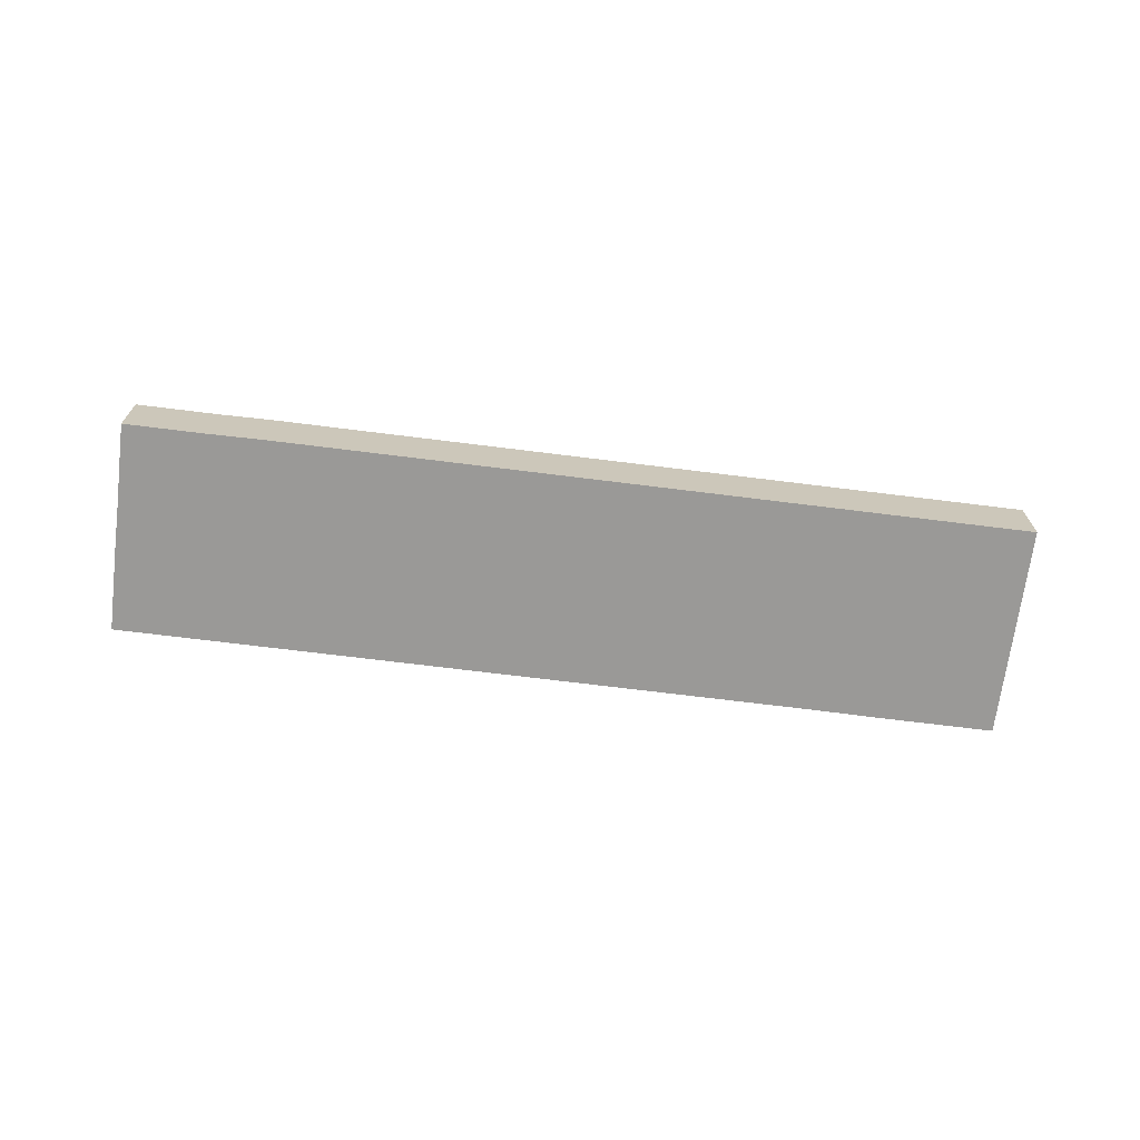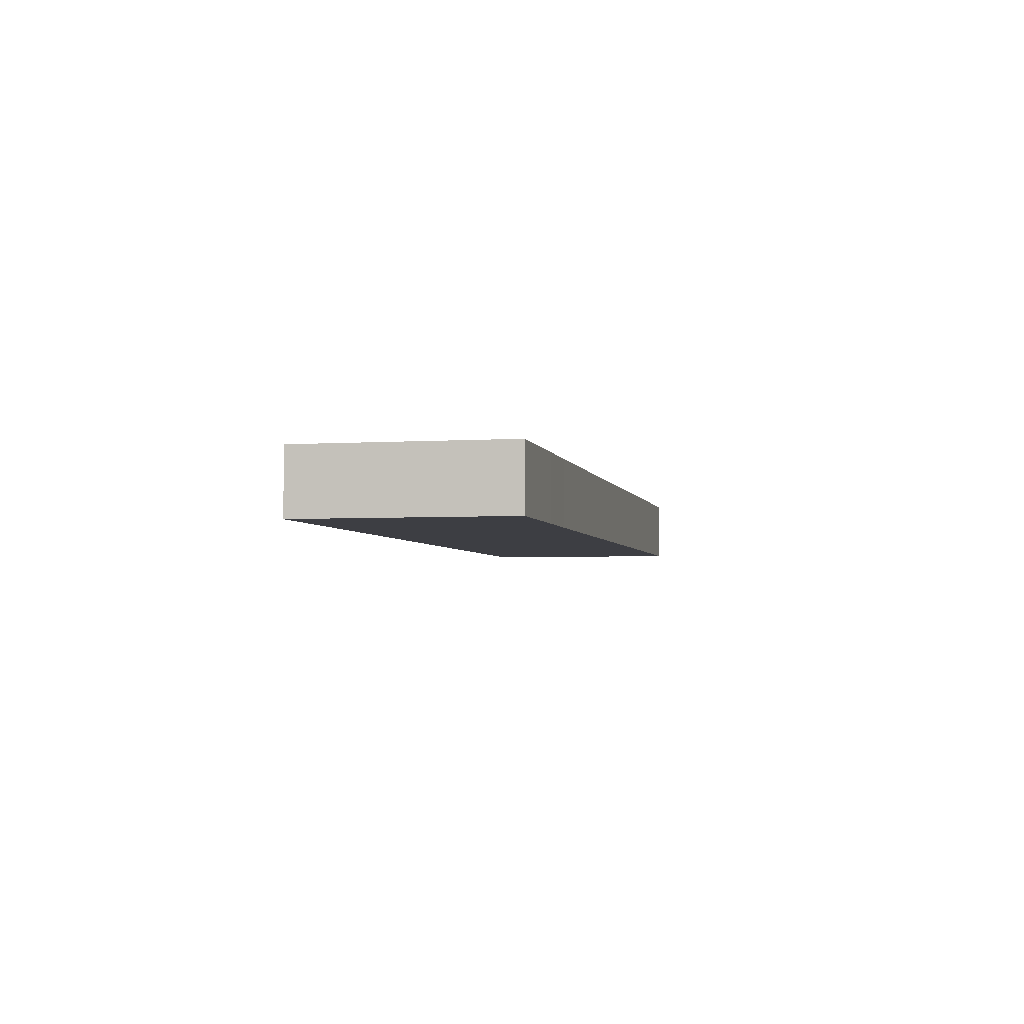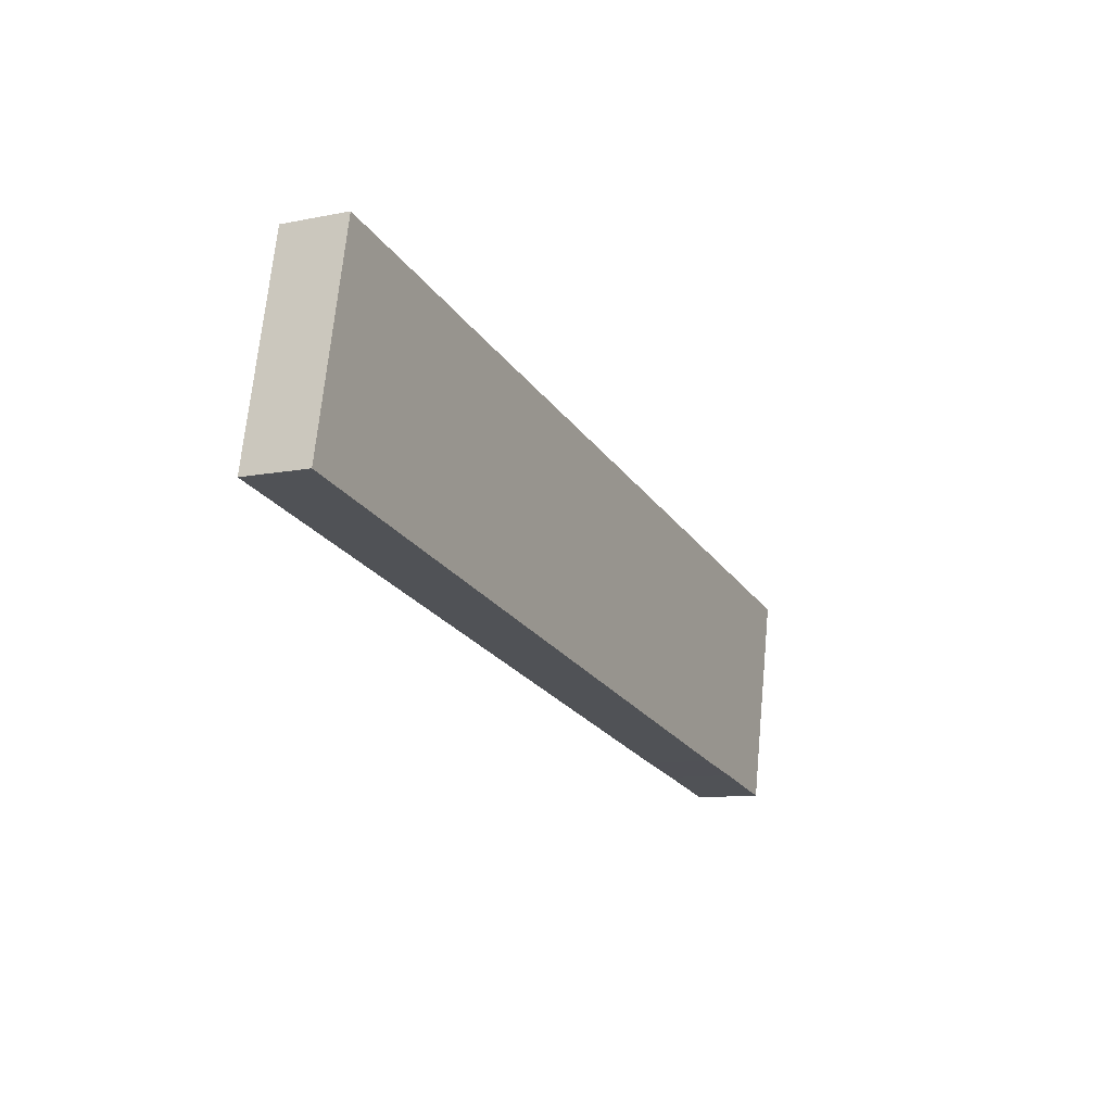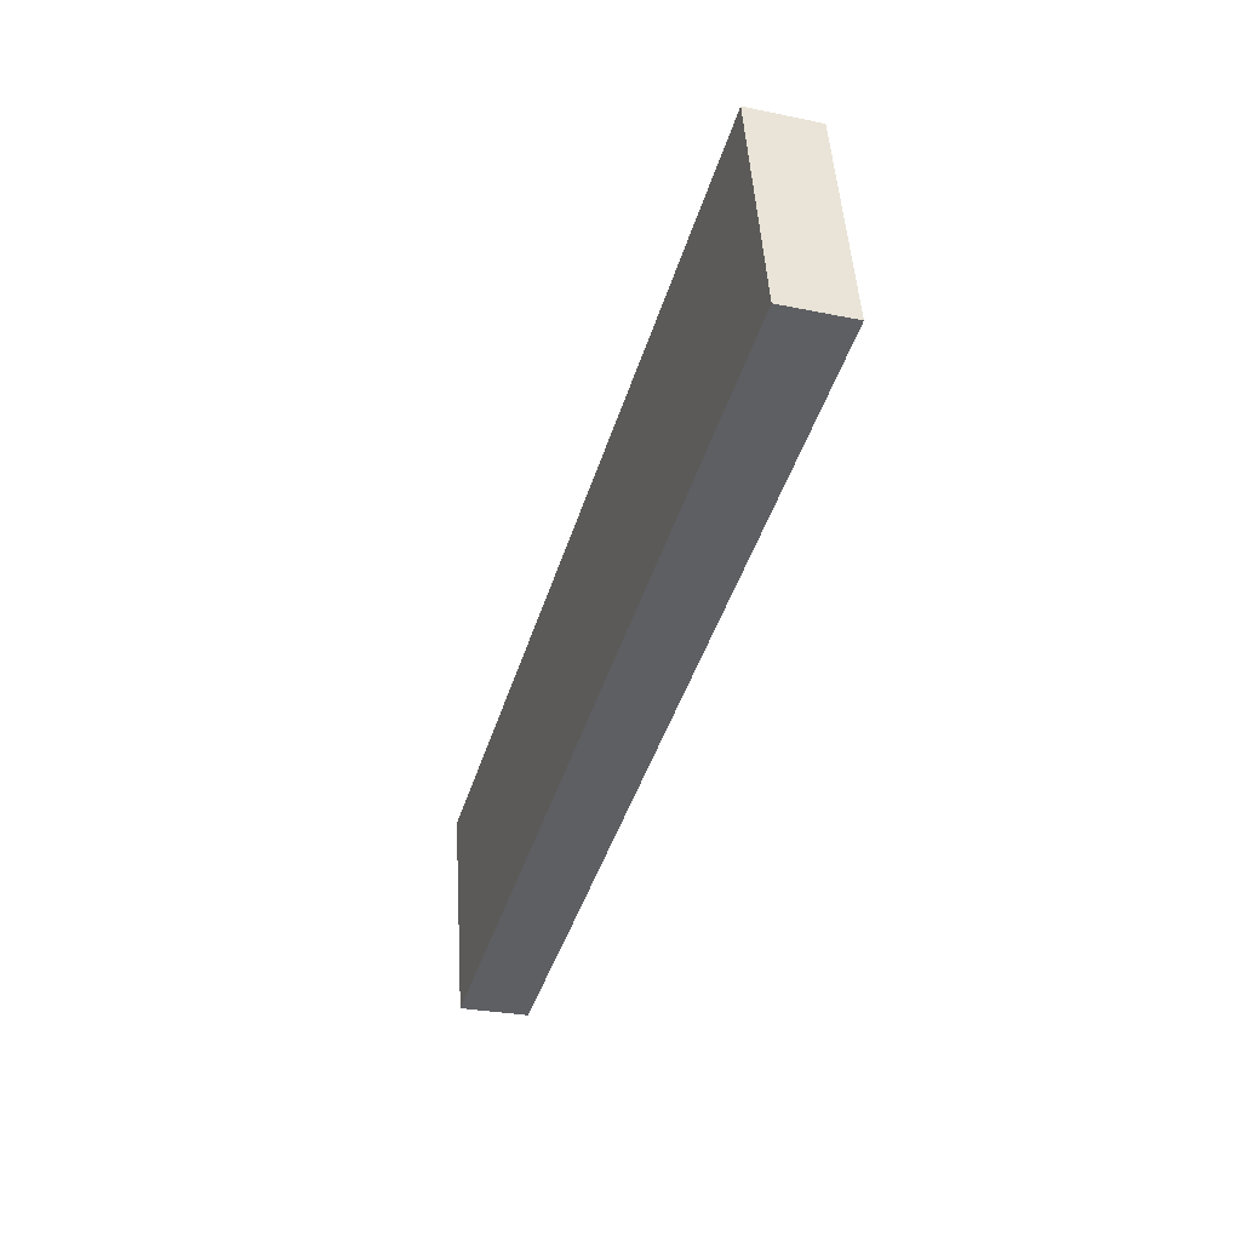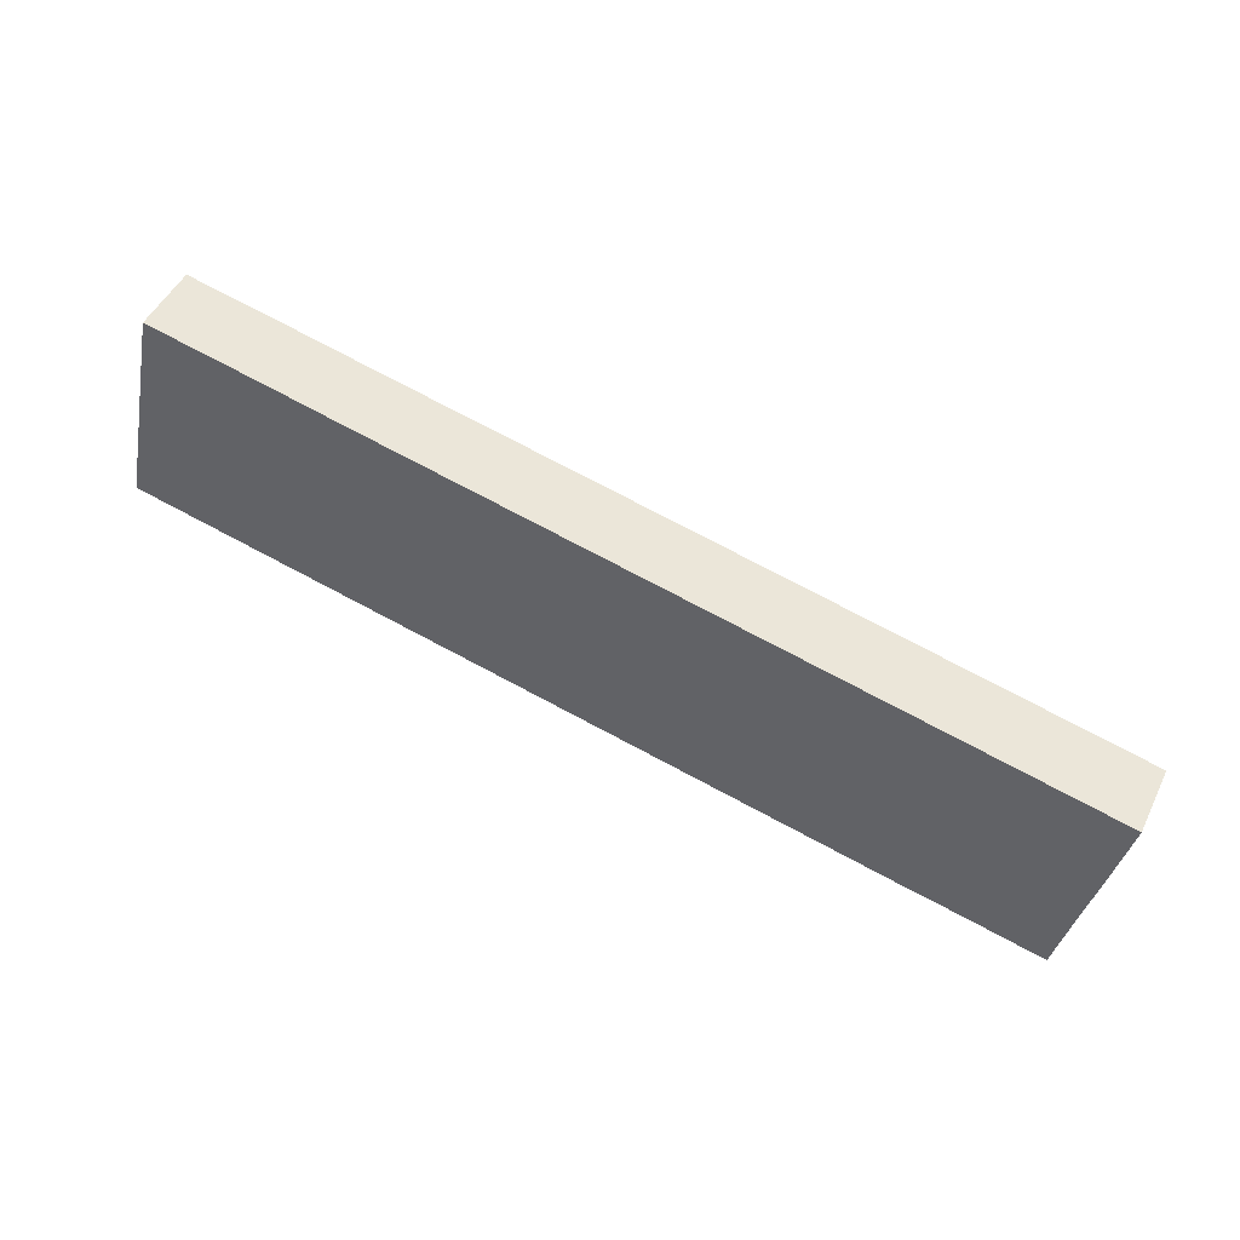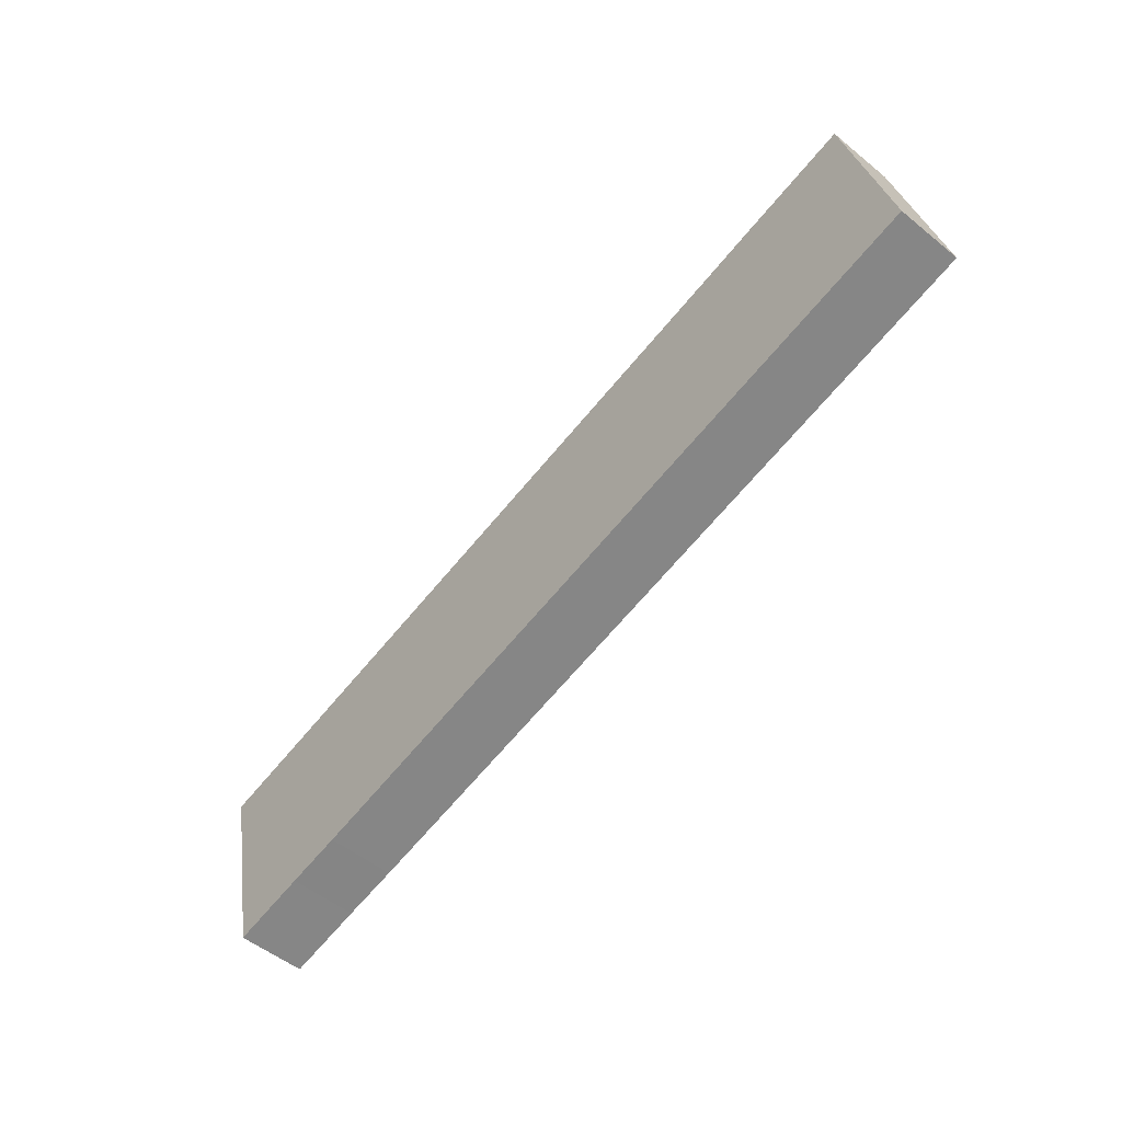
<metadata>
{"format":"obj","ext":"obj","renderer":"f3d","projection":"perspective","resolution":1024,"background":"white","views":[{"elev":-69.0,"azim":-175.0,"up":"+Y"},{"elev":-3.7,"azim":-65.6,"up":"+Y"},{"elev":-10.3,"azim":-63.1,"up":"+Z"},{"elev":-29.5,"azim":-106.7,"up":"+Z"},{"elev":48.9,"azim":25.3,"up":"+Z"},{"elev":-52.6,"azim":-131.1,"up":"+Z"}]}
</metadata>
<code>
v  9.794 3.974 11.22
v  0 3.974 2.433e-16
v  2.747 3.974 12.74
v  44.55 3.974 -9.606
v  13.63 3.974 10.36
v  55.33 3.974 1.37
v  47.9 3.974 -10.28
v  53.62 3.974 -6.388
v  52.67 3.974 -10.78
v  52.57 3.974 -11.29
v  54.26 3.974 -3.562
v  55.33 -8.389e-17 1.37
v  54.26 2.181e-16 -3.562
v  53.62 3.912e-16 -6.388
v  52.67 6.603e-16 -10.78
v  52.57 6.911e-16 -11.29
v  47.9 6.294e-16 -10.28
v  44.55 5.882e-16 -9.606
v  0 0 0
v  2.747 -7.8e-16 12.74
v  9.794 -6.87e-16 11.22
v  13.63 -6.344e-16 10.36
g defaultobject
f 1 2 3
f 2 1 4
f 4 1 5
f 4 5 6
f 4 6 7
f 7 6 8
f 7 8 9
f 7 9 10
f 8 6 11
f 12 11 6
f 11 12 13
f 11 13 8
f 8 13 14
f 8 14 9
f 9 14 15
f 9 15 10
f 10 15 16
f 16 7 10
f 7 16 17
f 7 17 4
f 4 17 18
f 4 18 2
f 2 18 19
f 19 3 2
f 3 19 20
f 20 1 3
f 1 20 21
f 1 21 5
f 5 21 22
f 5 22 6
f 6 22 12
f 18 20 19
f 20 18 21
f 21 18 22
f 22 18 12
f 12 18 17
f 12 17 14
f 14 17 15
f 15 17 16
f 12 14 13

</code>
